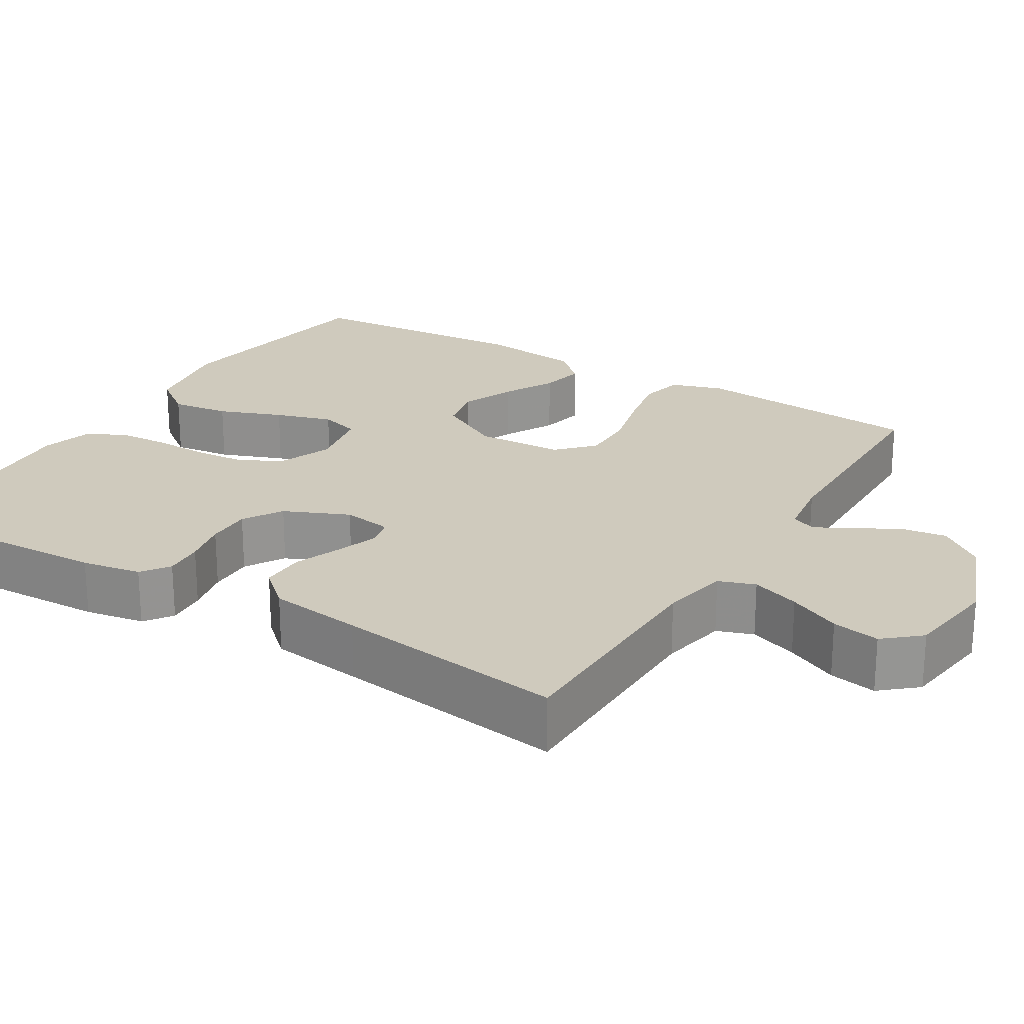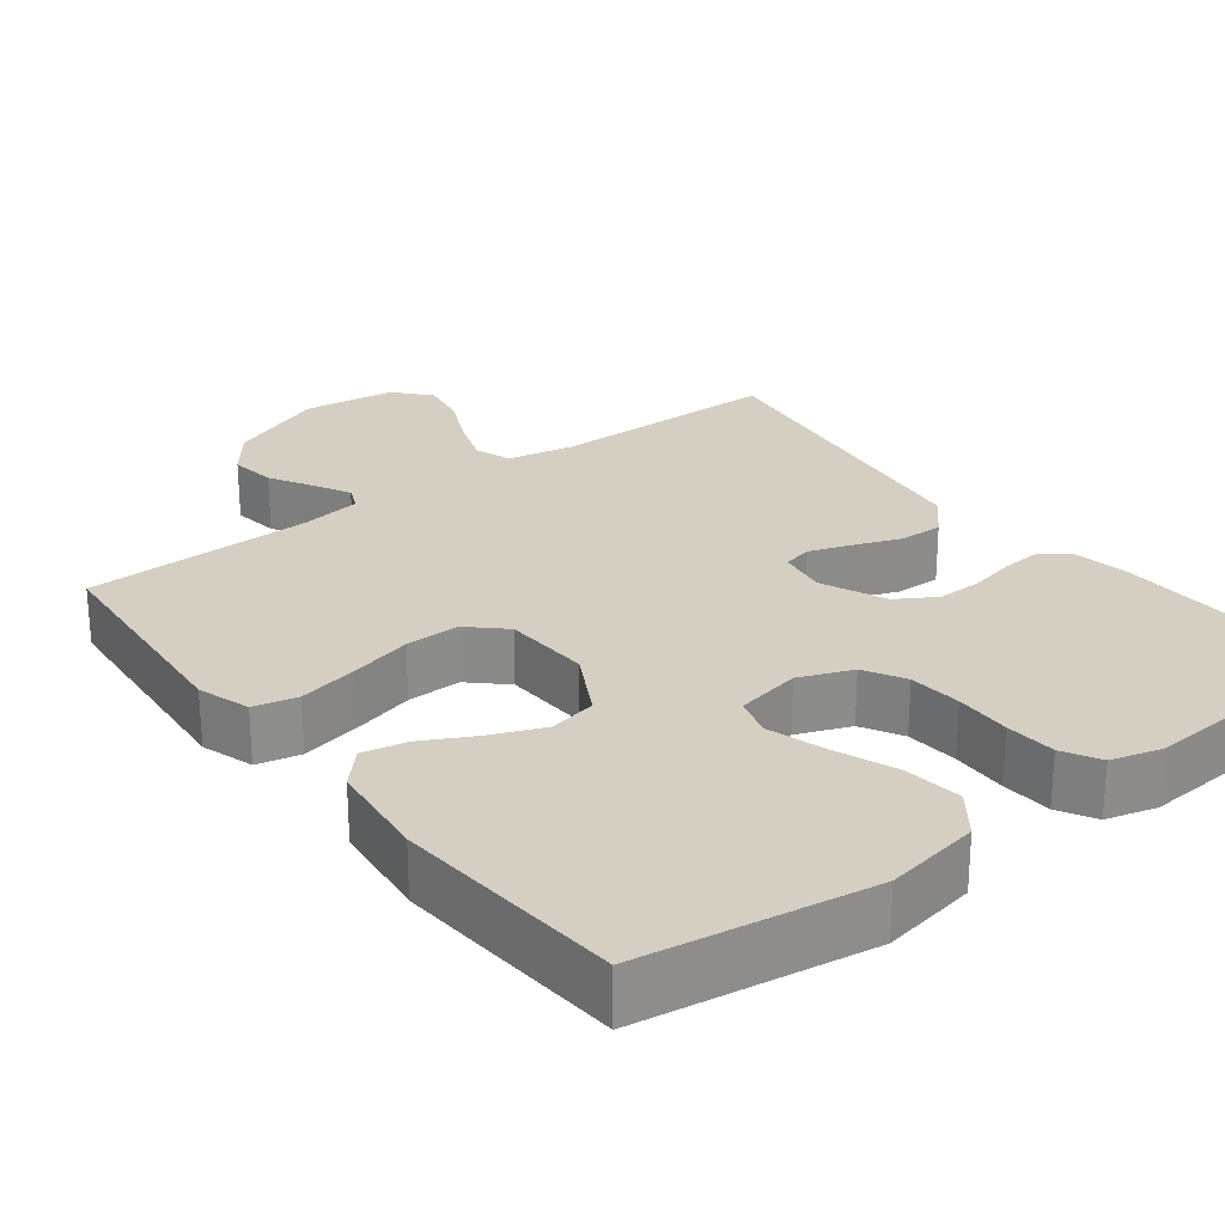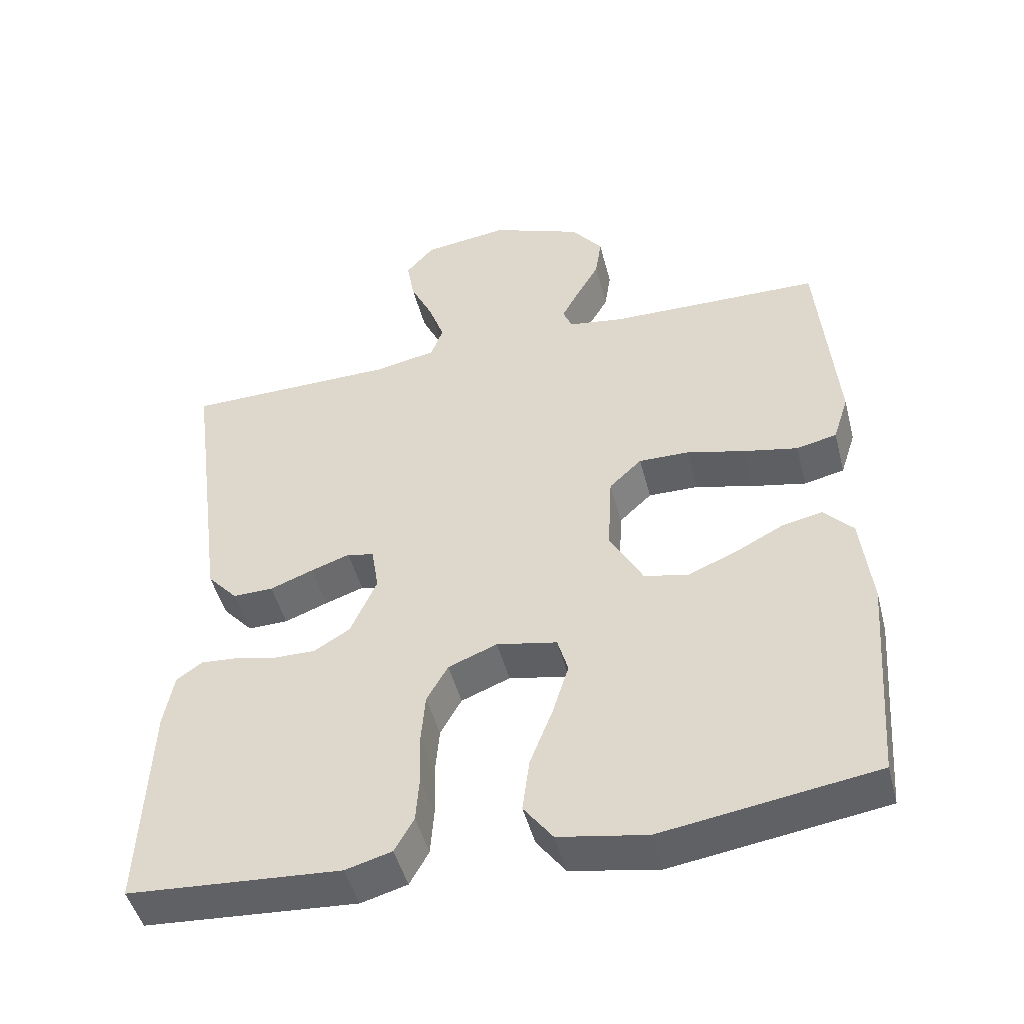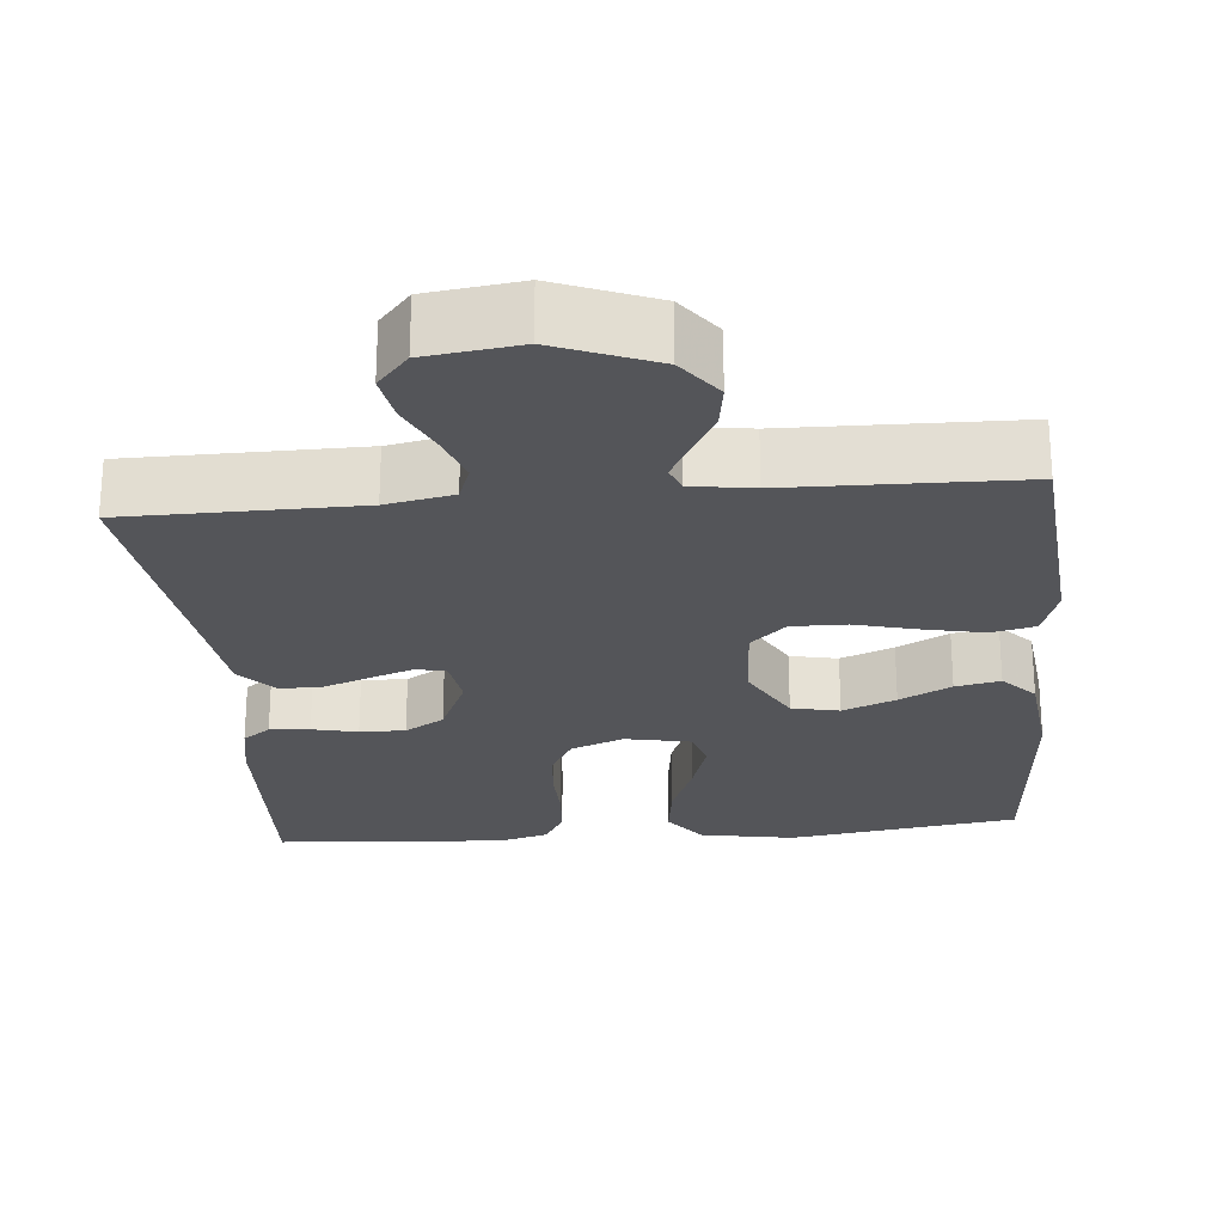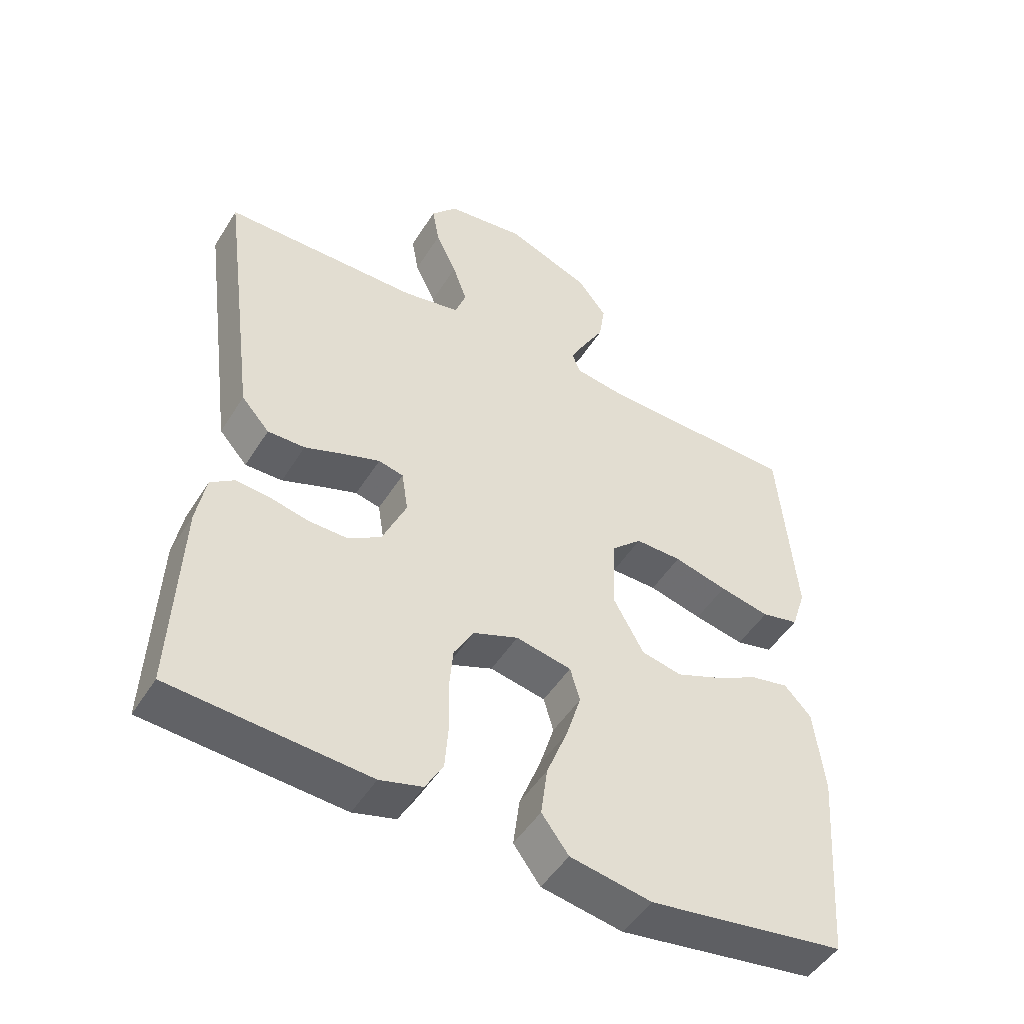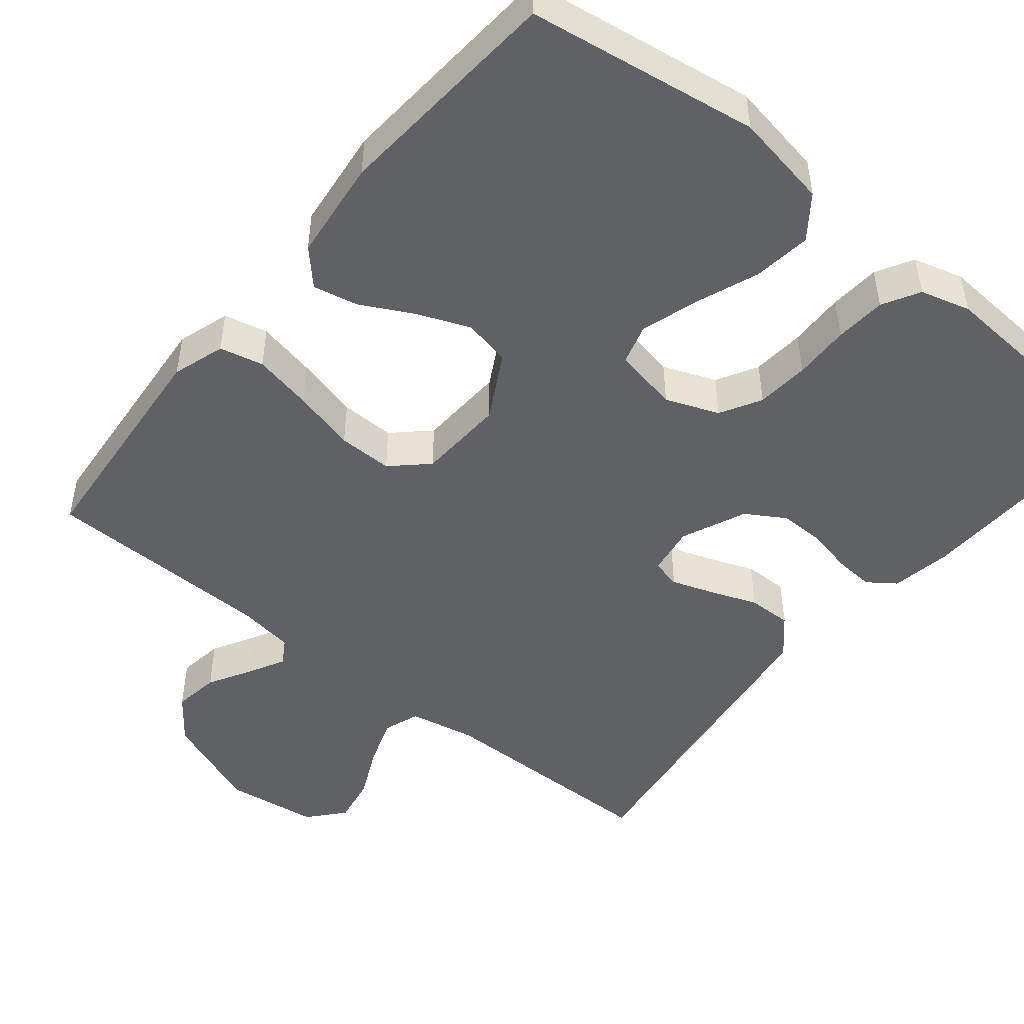
<metadata>
{"format":"obj","ext":"obj","renderer":"f3d","projection":"perspective","resolution":1024,"background":"white","views":[{"elev":23.0,"azim":-58.5,"up":"+Y"},{"elev":25.8,"azim":142.6,"up":"+Y"},{"elev":-47.8,"azim":14.4,"up":"+Z"},{"elev":-24.7,"azim":5.1,"up":"+Y"},{"elev":-49.0,"azim":-30.8,"up":"+Z"},{"elev":-48.2,"azim":140.9,"up":"+Y"}]}
</metadata>
<code>
v 0.5 0.07 -0.5
v 0.2 0.07 -0.545
v 0.076 0.07 -0.523
v 0.035 0.07 -0.468
v 0.045 0.07 -0.392
v 0.077 0.07 -0.31
v 0.1 0.07 -0.236
v 0.085 0.07 -0.184
v 0 0.07 -0.167
v -0.069 0.07 -0.194
v -0.099 0.07 -0.247
v -0.105 0.07 -0.316
v -0.103 0.07 -0.389
v -0.108 0.07 -0.455
v -0.135 0.07 -0.503
v -0.2 0.07 -0.521
v -0.5 0.07 -0.5
v -0.488 0.07 -0.2
v -0.474 0.07 -0.123
v -0.438 0.07 -0.097
v -0.386 0.07 -0.101
v -0.327 0.07 -0.114
v -0.268 0.07 -0.115
v -0.217 0.07 -0.084
v -0.18 0.07 0
v -0.19 0.07 0.064
v -0.228 0.07 0.073
v -0.283 0.07 0.054
v -0.344 0.07 0.031
v -0.401 0.07 0.03
v -0.444 0.07 0.078
v -0.46 0.07 0.2
v -0.5 0.07 0.5
v -0.2 0.07 0.503
v -0.113 0.07 0.52
v -0.096 0.07 0.567
v -0.118 0.07 0.63
v -0.15 0.07 0.698
v -0.161 0.07 0.76
v -0.121 0.07 0.806
v 0 0.07 0.822
v 0.129 0.07 0.771
v 0.173 0.07 0.713
v 0.164 0.07 0.653
v 0.132 0.07 0.597
v 0.107 0.07 0.55
v 0.12 0.07 0.518
v 0.2 0.07 0.506
v 0.5 0.07 0.5
v 0.525 0.07 0.2
v 0.503 0.07 0.132
v 0.446 0.07 0.119
v 0.369 0.07 0.135
v 0.287 0.07 0.156
v 0.216 0.07 0.157
v 0.17 0.07 0.114
v 0.164 0.07 0
v 0.211 0.07 -0.086
v 0.273 0.07 -0.099
v 0.342 0.07 -0.071
v 0.409 0.07 -0.036
v 0.467 0.07 -0.024
v 0.508 0.07 -0.068
v 0.523 0.07 -0.2
v 0.5 0 -0.5
v 0.2 0 -0.545
v 0.076 0 -0.523
v 0.035 0 -0.468
v 0.045 0 -0.392
v 0.077 0 -0.31
v 0.1 0 -0.236
v 0.085 0 -0.184
v 0 0 -0.167
v -0.069 0 -0.194
v -0.099 0 -0.247
v -0.105 0 -0.316
v -0.103 0 -0.389
v -0.108 0 -0.455
v -0.135 0 -0.503
v -0.2 0 -0.521
v -0.5 0 -0.5
v -0.488 0 -0.2
v -0.474 0 -0.123
v -0.438 0 -0.097
v -0.386 0 -0.101
v -0.327 0 -0.114
v -0.268 0 -0.115
v -0.217 0 -0.084
v -0.18 0 0
v -0.19 0 0.064
v -0.228 0 0.073
v -0.283 0 0.054
v -0.344 0 0.031
v -0.401 0 0.03
v -0.444 0 0.078
v -0.46 0 0.2
v -0.5 0 0.5
v -0.2 0 0.503
v -0.113 0 0.52
v -0.096 0 0.567
v -0.118 0 0.63
v -0.15 0 0.698
v -0.161 0 0.76
v -0.121 0 0.806
v 0 0 0.822
v 0.129 0 0.771
v 0.173 0 0.713
v 0.164 0 0.653
v 0.132 0 0.597
v 0.107 0 0.55
v 0.12 0 0.518
v 0.2 0 0.506
v 0.5 0 0.5
v 0.525 0 0.2
v 0.503 0 0.132
v 0.446 0 0.119
v 0.369 0 0.135
v 0.287 0 0.156
v 0.216 0 0.157
v 0.17 0 0.114
v 0.164 0 0
v 0.211 0 -0.086
v 0.273 0 -0.099
v 0.342 0 -0.071
v 0.409 0 -0.036
v 0.467 0 -0.024
v 0.508 0 -0.068
v 0.523 0 -0.2
f 4 5 6
f 3 4 6
f 2 3 6
f 1 2 6
f 64 1 6
f 63 64 6
f 62 63 6
f 61 62 6
f 60 61 6
f 59 60 6 7
f 58 59 7 8
f 57 58 8 9
f 56 57 9 10
f 52 53 54
f 51 52 54
f 50 51 54
f 49 50 54
f 48 49 54
f 47 48 54 55
f 46 47 55 56
f 43 44 45
f 42 43 45
f 41 42 45
f 40 41 45
f 39 40 45
f 38 39 45
f 37 38 45
f 36 37 45 46
f 46 56 10
f 36 46 10
f 35 36 10
f 32 33 34
f 32 34 35
f 31 32 35
f 30 31 35
f 29 30 35
f 28 29 35
f 20 21 22
f 19 20 22
f 18 19 22
f 17 18 22
f 16 17 22
f 15 16 22
f 14 15 22
f 13 14 22
f 12 13 22
f 11 12 22 23
f 10 11 23 24
f 27 28 35
f 26 27 35
f 25 26 35 10
f 10 24 25
f 70 69 68
f 70 68 67
f 70 67 66
f 70 66 65
f 70 65 128
f 70 128 127
f 70 127 126
f 70 126 125
f 70 125 124
f 71 70 124 123
f 72 71 123 122
f 73 72 122 121
f 74 73 121 120
f 118 117 116
f 118 116 115
f 118 115 114
f 118 114 113
f 118 113 112
f 119 118 112 111
f 120 119 111 110
f 109 108 107
f 109 107 106
f 109 106 105
f 109 105 104
f 109 104 103
f 109 103 102
f 109 102 101
f 110 109 101 100
f 74 120 110
f 74 110 100
f 74 100 99
f 98 97 96
f 99 98 96
f 99 96 95
f 99 95 94
f 99 94 93
f 99 93 92
f 86 85 84
f 86 84 83
f 86 83 82
f 86 82 81
f 86 81 80
f 86 80 79
f 86 79 78
f 86 78 77
f 86 77 76
f 87 86 76 75
f 88 87 75 74
f 99 92 91
f 99 91 90
f 74 99 90 89
f 89 88 74
f 1 65 66 2
f 2 66 67 3
f 3 67 68 4
f 4 68 69 5
f 5 69 70 6
f 6 70 71 7
f 7 71 72 8
f 8 72 73 9
f 9 73 74 10
f 10 74 75 11
f 11 75 76 12
f 12 76 77 13
f 13 77 78 14
f 14 78 79 15
f 15 79 80 16
f 16 80 81 17
f 17 81 82 18
f 18 82 83 19
f 19 83 84 20
f 20 84 85 21
f 21 85 86 22
f 22 86 87 23
f 23 87 88 24
f 24 88 89 25
f 25 89 90 26
f 26 90 91 27
f 27 91 92 28
f 28 92 93 29
f 29 93 94 30
f 30 94 95 31
f 31 95 96 32
f 32 96 97 33
f 33 97 98 34
f 34 98 99 35
f 35 99 100 36
f 36 100 101 37
f 37 101 102 38
f 38 102 103 39
f 39 103 104 40
f 40 104 105 41
f 41 105 106 42
f 42 106 107 43
f 43 107 108 44
f 44 108 109 45
f 45 109 110 46
f 46 110 111 47
f 47 111 112 48
f 48 112 113 49
f 49 113 114 50
f 50 114 115 51
f 51 115 116 52
f 52 116 117 53
f 53 117 118 54
f 54 118 119 55
f 55 119 120 56
f 56 120 121 57
f 57 121 122 58
f 58 122 123 59
f 59 123 124 60
f 60 124 125 61
f 61 125 126 62
f 62 126 127 63
f 63 127 128 64
f 64 128 65 1

</code>
